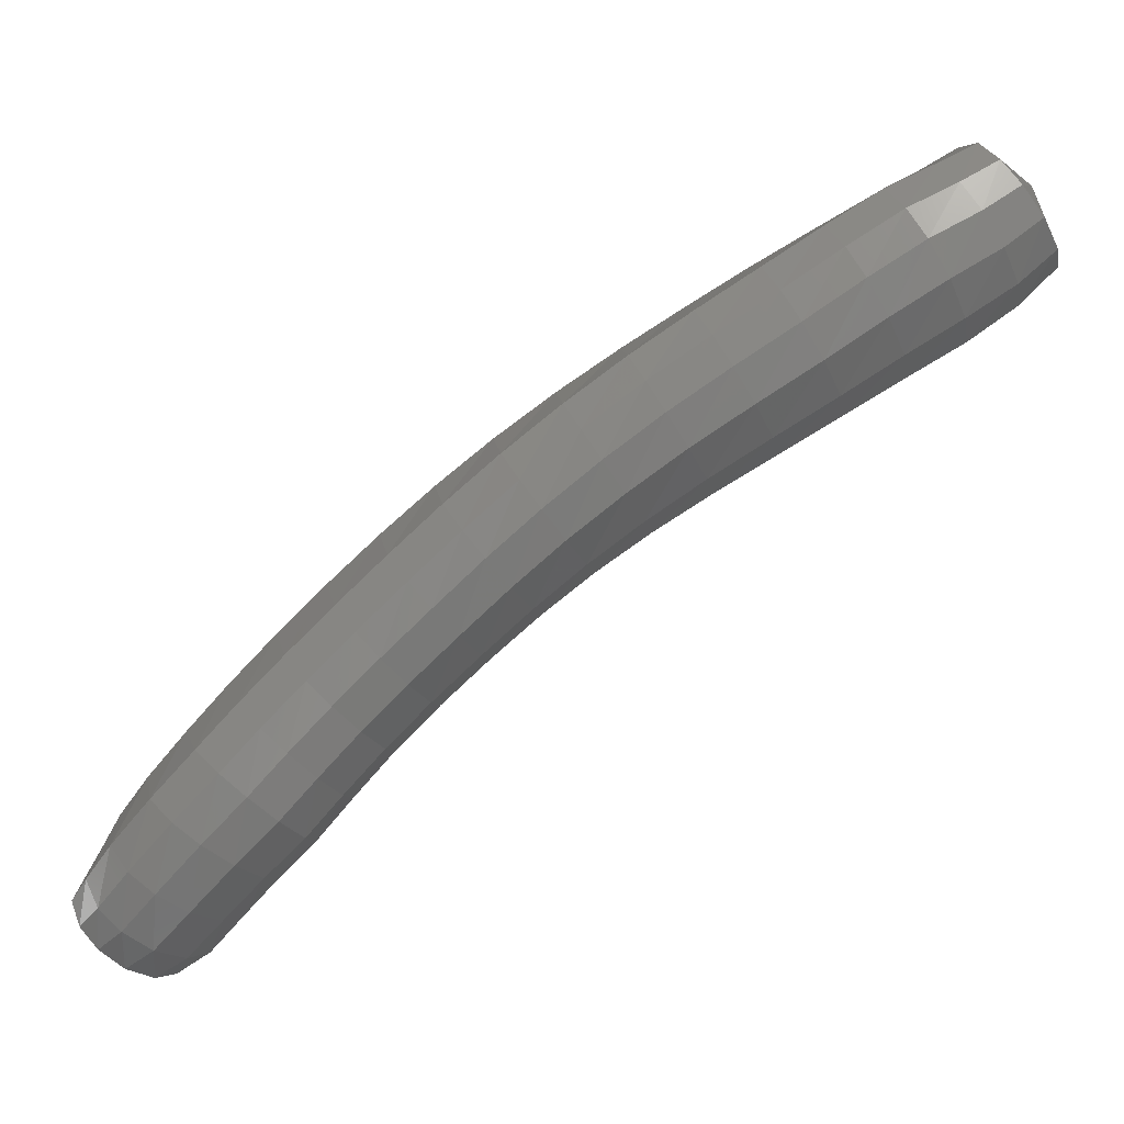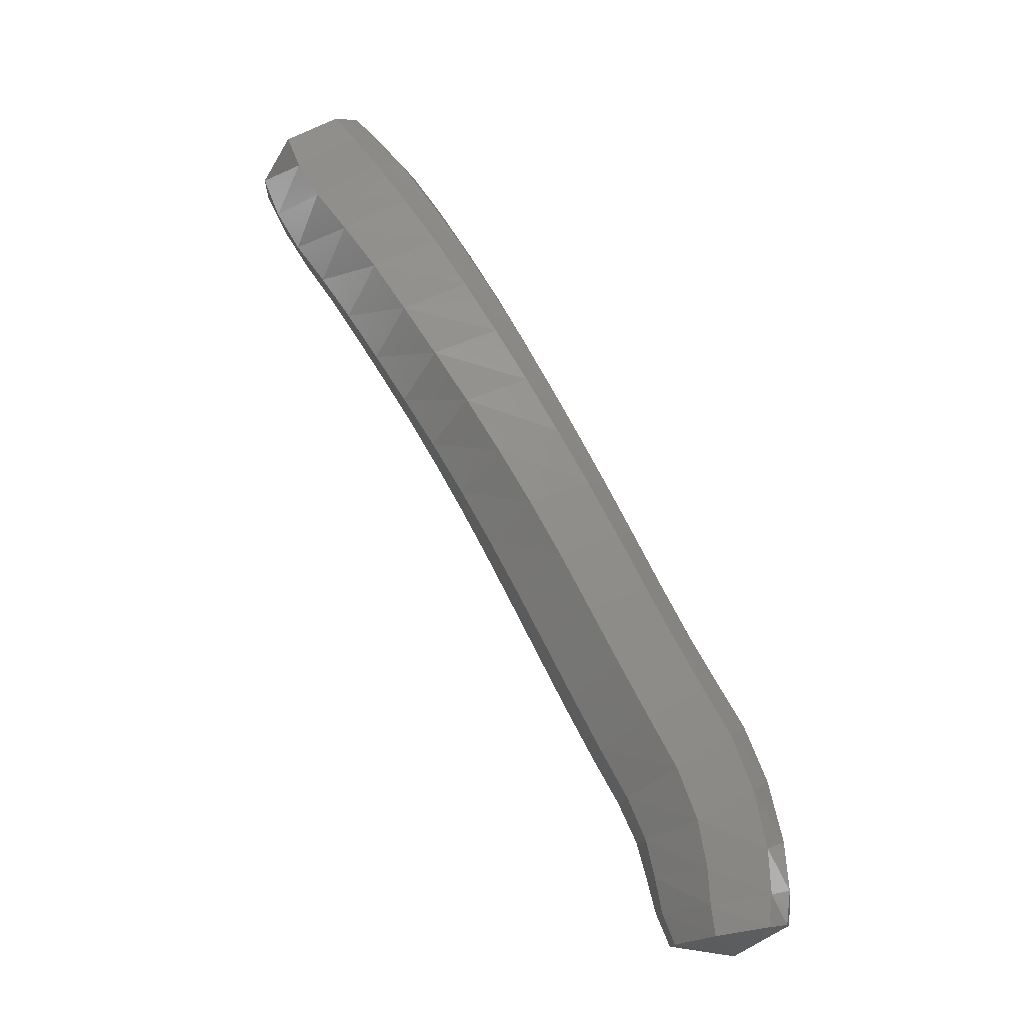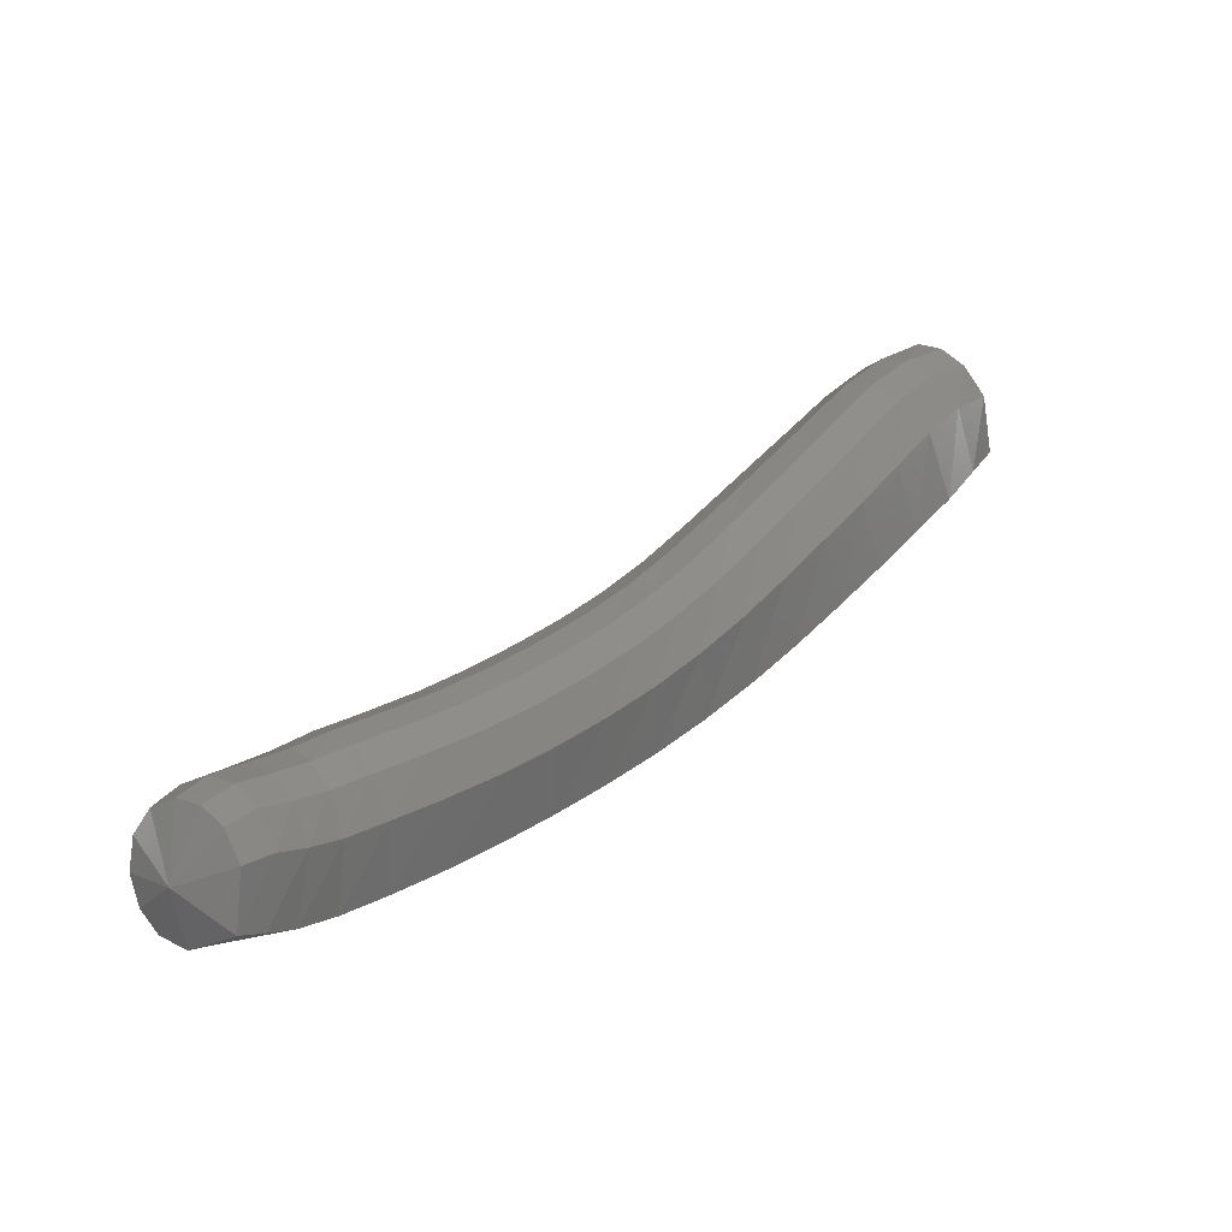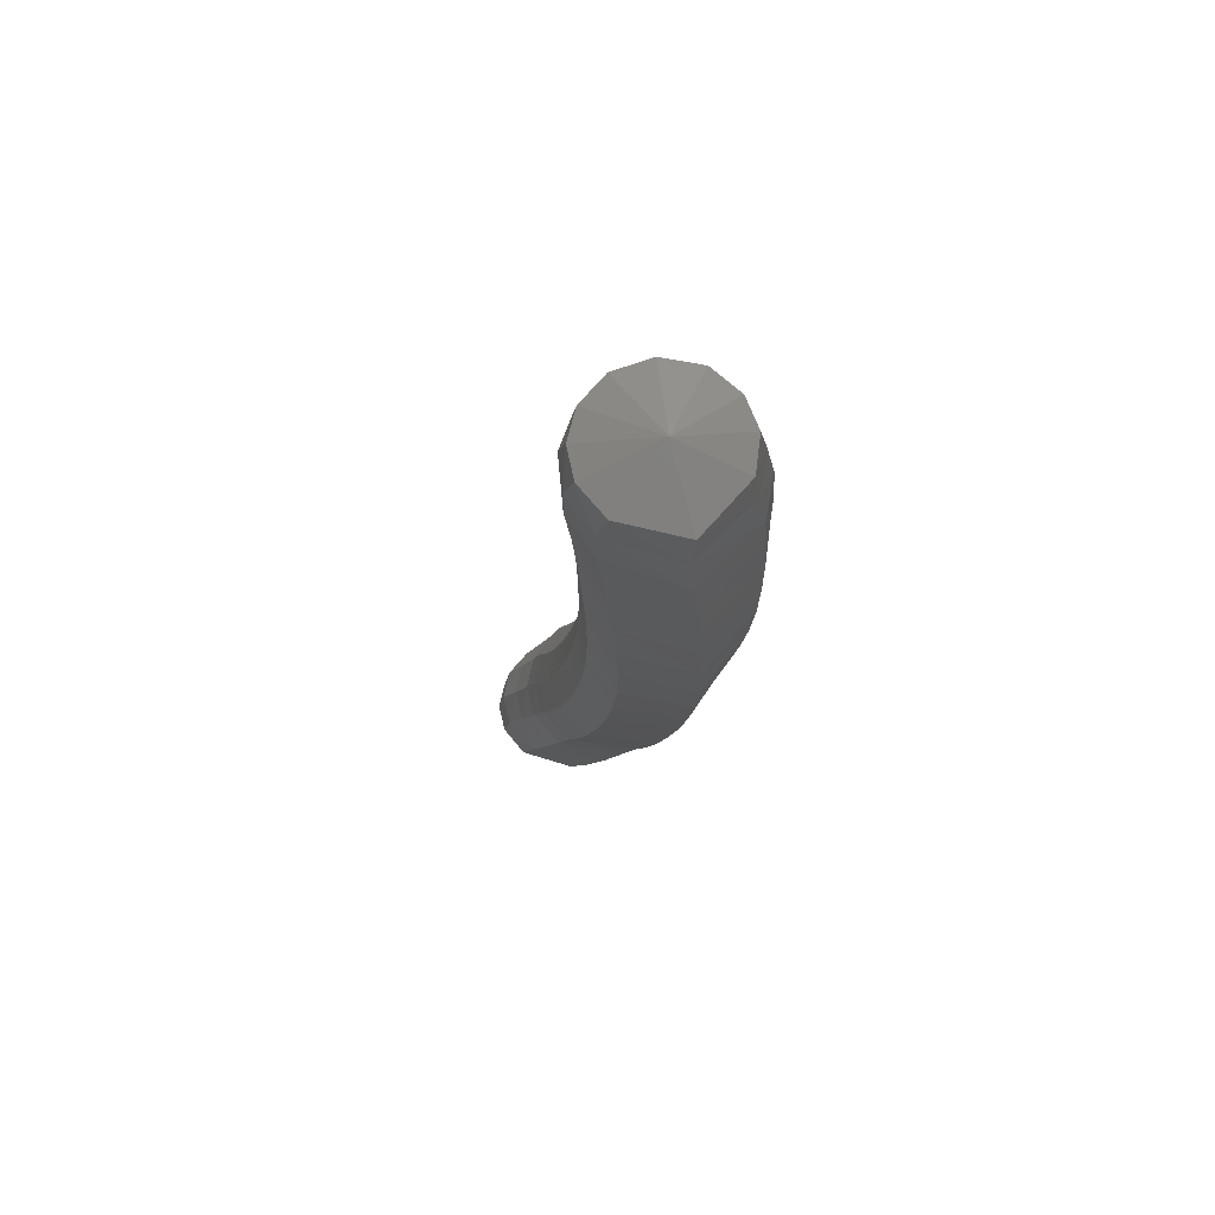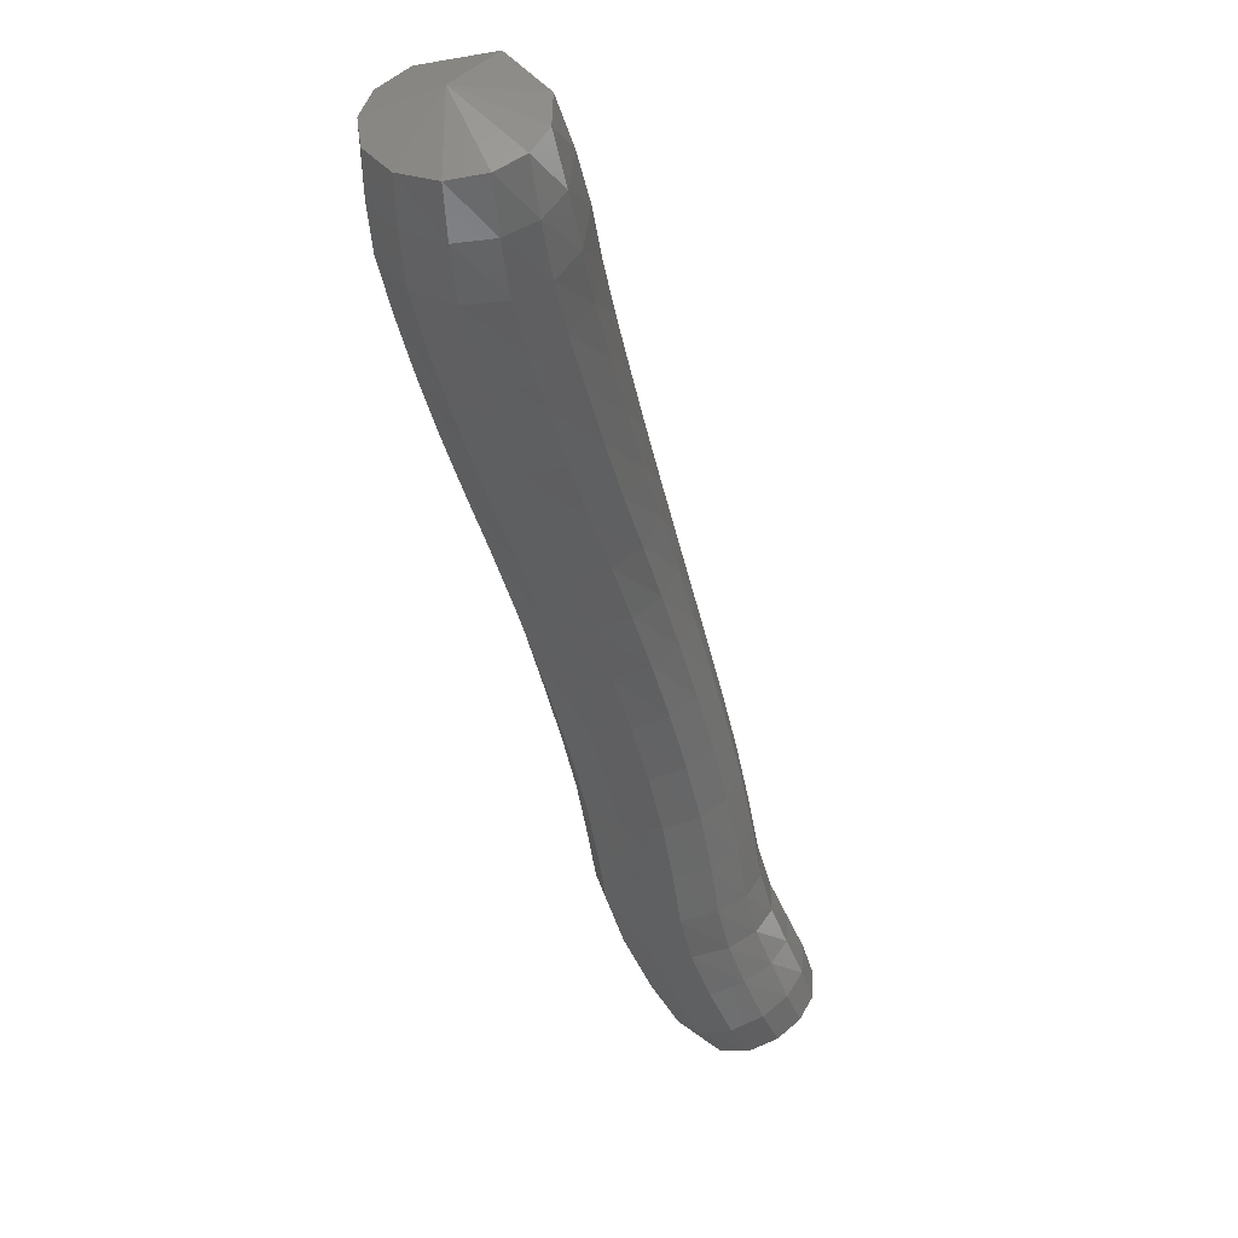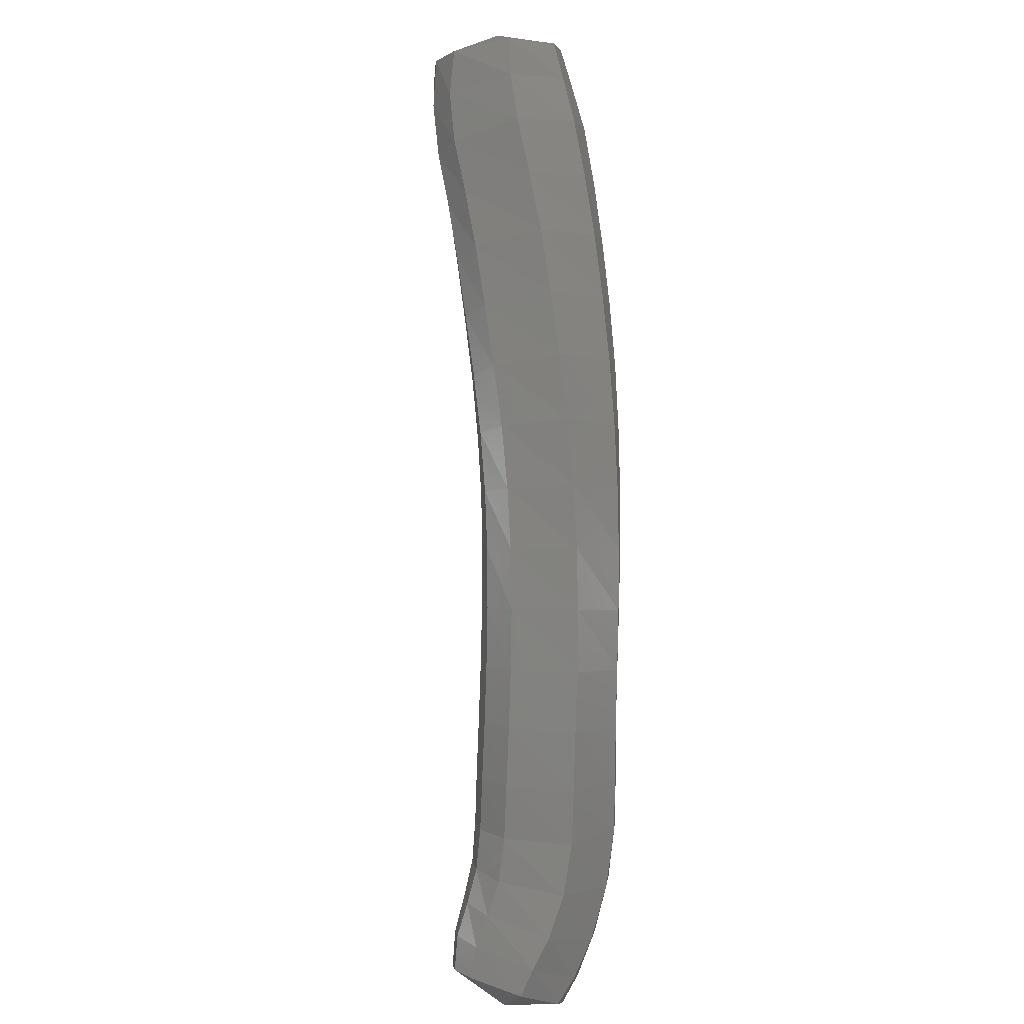
<metadata>
{"format":"stl","ext":"stl","renderer":"f3d","projection":"perspective","resolution":1024,"background":"white","views":[{"elev":-4.2,"azim":113.5,"up":"+Z"},{"elev":-55.9,"azim":22.8,"up":"+Y"},{"elev":-49.1,"azim":-118.0,"up":"+Y"},{"elev":35.3,"azim":-28.0,"up":"+Y"},{"elev":-4.8,"azim":-146.2,"up":"+Z"},{"elev":-45.2,"azim":-18.2,"up":"+Y"}]}
</metadata>
<code>
# stl→obj: 211 verts, 440 faces
v -45.82 45.72 368.1
v -45.81 45.16 368.4
v -46.24 45.25 368.1
v -45.75 44.86 368.2
v -46.19 44.96 367.8
v -45.62 44.5 368
v -46.07 44.61 367.6
v -45.43 44.12 367.8
v -45.88 44.22 367.3
v -45.23 43.7 367.5
v -45.7 43.8 367.1
v -45.04 43.26 367.2
v -45.52 43.36 366.8
v -44.85 42.82 366.9
v -45.34 42.91 366.5
v -44.67 42.37 366.6
v -45.17 42.47 366.2
v -44.51 41.94 366.2
v -45.01 42.03 365.9
v -44.36 41.52 365.9
v -44.88 41.62 365.6
v -44.23 41.13 365.5
v -44.76 41.23 365.2
v -44.12 40.74 365.1
v -44.65 40.85 364.9
v -44.01 40.38 364.8
v -44.54 40.49 364.5
v -43.9 40.03 364.4
v -44.44 40.15 364.1
v -43.8 39.73 364
v -44.34 39.86 363.8
v -43.77 39.42 363.7
v -44.3 39.6 363.5
v -43.81 39.15 363.4
v -44.32 39.39 363.2
v -43.88 38.96 363.2
v -44.36 39.2 363
v -43.92 38.81 363
v -44.33 39.01 362.8
v -43.92 39.02 362.5
v -46.34 45.41 367.8
v -46.27 45.14 367.5
v -46.13 44.79 367.2
v -45.95 44.4 367
v -45.78 43.97 366.8
v -45.6 43.52 366.5
v -45.44 43.07 366.2
v -45.28 42.63 365.9
v -45.14 42.2 365.6
v -45.01 41.8 365.3
v -44.9 41.41 365
v -44.8 41.03 364.6
v -44.7 40.68 364.3
v -44.6 40.35 363.9
v -44.5 40.07 363.6
v -44.45 39.83 363.3
v -44.46 39.62 363.1
v -44.47 39.42 362.8
v -44.43 39.19 362.6
v -46.3 45.57 367.6
v -46.2 45.31 367.3
v -46.04 44.97 367
v -45.87 44.57 366.8
v -45.71 44.14 366.5
v -45.54 43.69 366.3
v -45.38 43.24 366
v -45.24 42.79 365.7
v -45.11 42.37 365.4
v -45 41.97 365.1
v -44.9 41.59 364.8
v -44.8 41.21 364.5
v -44.7 40.87 364.1
v -44.6 40.55 363.7
v -44.5 40.28 363.4
v -44.44 40.04 363.1
v -44.44 39.82 362.9
v -44.44 39.6 362.6
v -44.41 39.34 362.5
v -46.16 45.74 367.5
v -46.03 45.48 367.2
v -45.86 45.13 366.9
v -45.69 44.73 366.7
v -45.54 44.3 366.4
v -45.37 43.84 366.1
v -45.22 43.39 365.9
v -45.09 42.95 365.6
v -44.98 42.52 365.3
v -44.87 42.13 365
v -44.78 41.75 364.7
v -44.68 41.38 364.3
v -44.58 41.05 364
v -44.48 40.74 363.6
v -44.38 40.48 363.3
v -44.32 40.23 363
v -44.3 39.98 362.8
v -44.31 39.73 362.5
v -44.28 39.45 362.3
v -45.92 45.88 367.5
v -45.77 45.62 367.2
v -45.59 45.28 366.9
v -45.42 44.87 366.6
v -45.27 44.44 366.4
v -45.11 43.98 366.1
v -44.96 43.52 365.8
v -44.84 43.08 365.5
v -44.74 42.66 365.2
v -44.64 42.27 364.9
v -44.55 41.9 364.6
v -44.46 41.53 364.2
v -44.36 41.2 363.9
v -44.26 40.9 363.5
v -44.16 40.65 363.2
v -44.08 40.38 362.9
v -44.06 40.09 362.7
v -44.07 39.8 362.4
v -44.06 39.51 362.2
v -45.62 45.95 367.5
v -45.46 45.7 367.3
v -45.26 45.35 367
v -45.09 44.94 366.7
v -44.94 44.51 366.5
v -44.78 44.04 366.2
v -44.64 43.59 365.9
v -44.52 43.15 365.6
v -44.42 42.73 365.2
v -44.33 42.34 364.9
v -44.24 41.97 364.6
v -44.14 41.61 364.2
v -44.05 41.28 363.9
v -43.94 40.99 363.6
v -43.84 40.73 363.3
v -43.77 40.43 363
v -43.75 40.09 362.6
v -43.77 39.77 362.4
v -43.79 39.49 362.2
v -45.36 45.91 367.7
v -45.19 45.66 367.5
v -44.99 45.32 367.3
v -44.81 44.91 367
v -44.65 44.48 366.7
v -44.49 44.01 366.4
v -44.35 43.56 366.1
v -44.23 43.12 365.7
v -44.12 42.7 365.4
v -44.02 42.31 365.1
v -43.93 41.94 364.7
v -43.83 41.57 364.4
v -43.74 41.24 364
v -43.63 40.95 363.7
v -43.52 40.69 363.4
v -43.46 40.36 363.1
v -43.46 39.98 362.7
v -43.5 39.66 362.4
v -43.55 39.38 362.3
v -45.23 45.79 368
v -45.06 45.54 367.8
v -44.86 45.19 367.5
v -44.69 44.79 367.3
v -44.51 44.36 366.9
v -44.35 43.9 366.6
v -44.2 43.44 366.3
v -44.07 43 366
v -43.95 42.58 365.6
v -43.84 42.19 365.3
v -43.74 41.81 364.9
v -43.64 41.44 364.6
v -43.54 41.11 364.2
v -43.43 40.81 363.9
v -43.33 40.54 363.6
v -43.27 40.19 363.2
v -43.28 39.8 362.9
v -43.34 39.48 362.6
v -43.42 39.23 362.4
v -45.23 45.63 368.2
v -45.07 45.37 368
v -44.88 45.03 367.8
v -44.69 44.63 367.5
v -44.51 44.2 367.2
v -44.34 43.74 366.9
v -44.18 43.29 366.5
v -44.04 42.85 366.2
v -43.91 42.42 365.8
v -43.79 42.03 365.5
v -43.68 41.65 365.1
v -43.58 41.28 364.7
v -43.48 40.93 364.4
v -43.36 40.62 364.1
v -43.26 40.34 363.7
v -43.21 39.98 363.4
v -43.23 39.6 363
v -43.3 39.3 362.7
v -43.4 39.08 362.6
v -45.36 45.44 368.3
v -45.22 45.16 368.2
v -45.05 44.81 368
v -44.86 44.42 367.7
v -44.67 44 367.4
v -44.49 43.55 367.1
v -44.32 43.1 366.8
v -44.16 42.65 366.4
v -44.02 42.22 366
v -43.89 41.82 365.7
v -43.77 41.43 365.3
v -43.66 41.06 364.9
v -43.56 40.71 364.6
v -43.45 40.38 364.2
v -43.34 40.09 363.9
v -43.3 39.74 363.5
v -43.33 39.38 363.2
v -43.41 39.12 362.9
v -43.51 38.93 362.8
f 1 1 2
f 2 1 3
f 2 3 4
f 4 3 5
f 4 5 6
f 6 5 7
f 6 7 8
f 8 7 9
f 8 9 10
f 10 9 11
f 10 11 12
f 12 11 13
f 12 13 14
f 14 13 15
f 14 15 16
f 16 15 17
f 16 17 18
f 18 17 19
f 18 19 20
f 20 19 21
f 20 21 22
f 22 21 23
f 22 23 24
f 24 23 25
f 24 25 26
f 26 25 27
f 26 27 28
f 28 27 29
f 28 29 30
f 30 29 31
f 30 31 32
f 32 31 33
f 32 33 34
f 34 33 35
f 34 35 36
f 36 35 37
f 36 37 38
f 38 37 39
f 38 39 40
f 40 39 40
f 1 1 3
f 3 1 41
f 3 41 5
f 5 41 42
f 5 42 7
f 7 42 43
f 7 43 9
f 9 43 44
f 9 44 11
f 11 44 45
f 11 45 13
f 13 45 46
f 13 46 15
f 15 46 47
f 15 47 17
f 17 47 48
f 17 48 19
f 19 48 49
f 19 49 21
f 21 49 50
f 21 50 23
f 23 50 51
f 23 51 25
f 25 51 52
f 25 52 27
f 27 52 53
f 27 53 29
f 29 53 54
f 29 54 31
f 31 54 55
f 31 55 33
f 33 55 56
f 33 56 35
f 35 56 57
f 35 57 37
f 37 57 58
f 37 58 39
f 39 58 59
f 39 59 40
f 40 59 40
f 1 1 41
f 41 1 60
f 41 60 42
f 42 60 61
f 42 61 43
f 43 61 62
f 43 62 44
f 44 62 63
f 44 63 45
f 45 63 64
f 45 64 46
f 46 64 65
f 46 65 47
f 47 65 66
f 47 66 48
f 48 66 67
f 48 67 49
f 49 67 68
f 49 68 50
f 50 68 69
f 50 69 51
f 51 69 70
f 51 70 52
f 52 70 71
f 52 71 53
f 53 71 72
f 53 72 54
f 54 72 73
f 54 73 55
f 55 73 74
f 55 74 56
f 56 74 75
f 56 75 57
f 57 75 76
f 57 76 58
f 58 76 77
f 58 77 59
f 59 77 78
f 59 78 40
f 40 78 40
f 1 1 60
f 60 1 79
f 60 79 61
f 61 79 80
f 61 80 62
f 62 80 81
f 62 81 63
f 63 81 82
f 63 82 64
f 64 82 83
f 64 83 65
f 65 83 84
f 65 84 66
f 66 84 85
f 66 85 67
f 67 85 86
f 67 86 68
f 68 86 87
f 68 87 69
f 69 87 88
f 69 88 70
f 70 88 89
f 70 89 71
f 71 89 90
f 71 90 72
f 72 90 91
f 72 91 73
f 73 91 92
f 73 92 74
f 74 92 93
f 74 93 75
f 75 93 94
f 75 94 76
f 76 94 95
f 76 95 77
f 77 95 96
f 77 96 78
f 78 96 97
f 78 97 40
f 40 97 40
f 1 1 79
f 79 1 98
f 79 98 80
f 80 98 99
f 80 99 81
f 81 99 100
f 81 100 82
f 82 100 101
f 82 101 83
f 83 101 102
f 83 102 84
f 84 102 103
f 84 103 85
f 85 103 104
f 85 104 86
f 86 104 105
f 86 105 87
f 87 105 106
f 87 106 88
f 88 106 107
f 88 107 89
f 89 107 108
f 89 108 90
f 90 108 109
f 90 109 91
f 91 109 110
f 91 110 92
f 92 110 111
f 92 111 93
f 93 111 112
f 93 112 94
f 94 112 113
f 94 113 95
f 95 113 114
f 95 114 96
f 96 114 115
f 96 115 97
f 97 115 116
f 97 116 40
f 40 116 40
f 1 1 98
f 98 1 117
f 98 117 99
f 99 117 118
f 99 118 100
f 100 118 119
f 100 119 101
f 101 119 120
f 101 120 102
f 102 120 121
f 102 121 103
f 103 121 122
f 103 122 104
f 104 122 123
f 104 123 105
f 105 123 124
f 105 124 106
f 106 124 125
f 106 125 107
f 107 125 126
f 107 126 108
f 108 126 127
f 108 127 109
f 109 127 128
f 109 128 110
f 110 128 129
f 110 129 111
f 111 129 130
f 111 130 112
f 112 130 131
f 112 131 113
f 113 131 132
f 113 132 114
f 114 132 133
f 114 133 115
f 115 133 134
f 115 134 116
f 116 134 135
f 116 135 40
f 40 135 40
f 1 1 117
f 117 1 136
f 117 136 118
f 118 136 137
f 118 137 119
f 119 137 138
f 119 138 120
f 120 138 139
f 120 139 121
f 121 139 140
f 121 140 122
f 122 140 141
f 122 141 123
f 123 141 142
f 123 142 124
f 124 142 143
f 124 143 125
f 125 143 144
f 125 144 126
f 126 144 145
f 126 145 127
f 127 145 146
f 127 146 128
f 128 146 147
f 128 147 129
f 129 147 148
f 129 148 130
f 130 148 149
f 130 149 131
f 131 149 150
f 131 150 132
f 132 150 151
f 132 151 133
f 133 151 152
f 133 152 134
f 134 152 153
f 134 153 135
f 135 153 154
f 135 154 40
f 40 154 40
f 1 1 136
f 136 1 155
f 136 155 137
f 137 155 156
f 137 156 138
f 138 156 157
f 138 157 139
f 139 157 158
f 139 158 140
f 140 158 159
f 140 159 141
f 141 159 160
f 141 160 142
f 142 160 161
f 142 161 143
f 143 161 162
f 143 162 144
f 144 162 163
f 144 163 145
f 145 163 164
f 145 164 146
f 146 164 165
f 146 165 147
f 147 165 166
f 147 166 148
f 148 166 167
f 148 167 149
f 149 167 168
f 149 168 150
f 150 168 169
f 150 169 151
f 151 169 170
f 151 170 152
f 152 170 171
f 152 171 153
f 153 171 172
f 153 172 154
f 154 172 173
f 154 173 40
f 40 173 40
f 1 1 155
f 155 1 174
f 155 174 156
f 156 174 175
f 156 175 157
f 157 175 176
f 157 176 158
f 158 176 177
f 158 177 159
f 159 177 178
f 159 178 160
f 160 178 179
f 160 179 161
f 161 179 180
f 161 180 162
f 162 180 181
f 162 181 163
f 163 181 182
f 163 182 164
f 164 182 183
f 164 183 165
f 165 183 184
f 165 184 166
f 166 184 185
f 166 185 167
f 167 185 186
f 167 186 168
f 168 186 187
f 168 187 169
f 169 187 188
f 169 188 170
f 170 188 189
f 170 189 171
f 171 189 190
f 171 190 172
f 172 190 191
f 172 191 173
f 173 191 192
f 173 192 40
f 40 192 40
f 1 1 174
f 174 1 193
f 174 193 175
f 175 193 194
f 175 194 176
f 176 194 195
f 176 195 177
f 177 195 196
f 177 196 178
f 178 196 197
f 178 197 179
f 179 197 198
f 179 198 180
f 180 198 199
f 180 199 181
f 181 199 200
f 181 200 182
f 182 200 201
f 182 201 183
f 183 201 202
f 183 202 184
f 184 202 203
f 184 203 185
f 185 203 204
f 185 204 186
f 186 204 205
f 186 205 187
f 187 205 206
f 187 206 188
f 188 206 207
f 188 207 189
f 189 207 208
f 189 208 190
f 190 208 209
f 190 209 191
f 191 209 210
f 191 210 192
f 192 210 211
f 192 211 40
f 40 211 40
f 1 1 193
f 193 1 2
f 193 2 194
f 194 2 4
f 194 4 195
f 195 4 6
f 195 6 196
f 196 6 8
f 196 8 197
f 197 8 10
f 197 10 198
f 198 10 12
f 198 12 199
f 199 12 14
f 199 14 200
f 200 14 16
f 200 16 201
f 201 16 18
f 201 18 202
f 202 18 20
f 202 20 203
f 203 20 22
f 203 22 204
f 204 22 24
f 204 24 205
f 205 24 26
f 205 26 206
f 206 26 28
f 206 28 207
f 207 28 30
f 207 30 208
f 208 30 32
f 208 32 209
f 209 32 34
f 209 34 210
f 210 34 36
f 210 36 211
f 211 36 38
f 211 38 40
f 40 38 40

</code>
